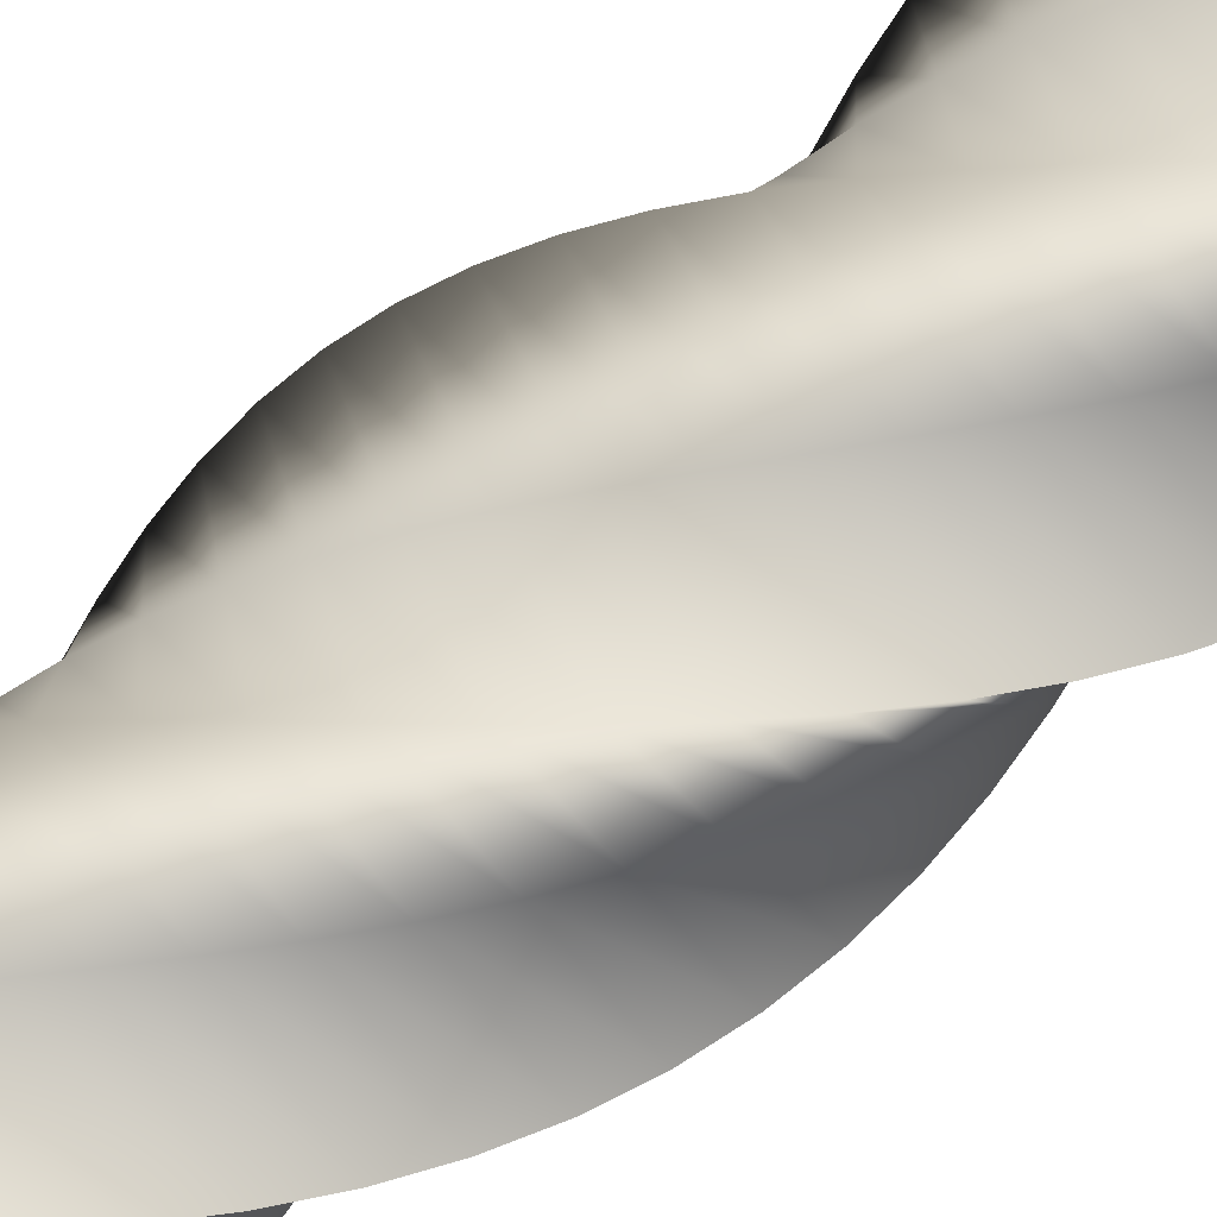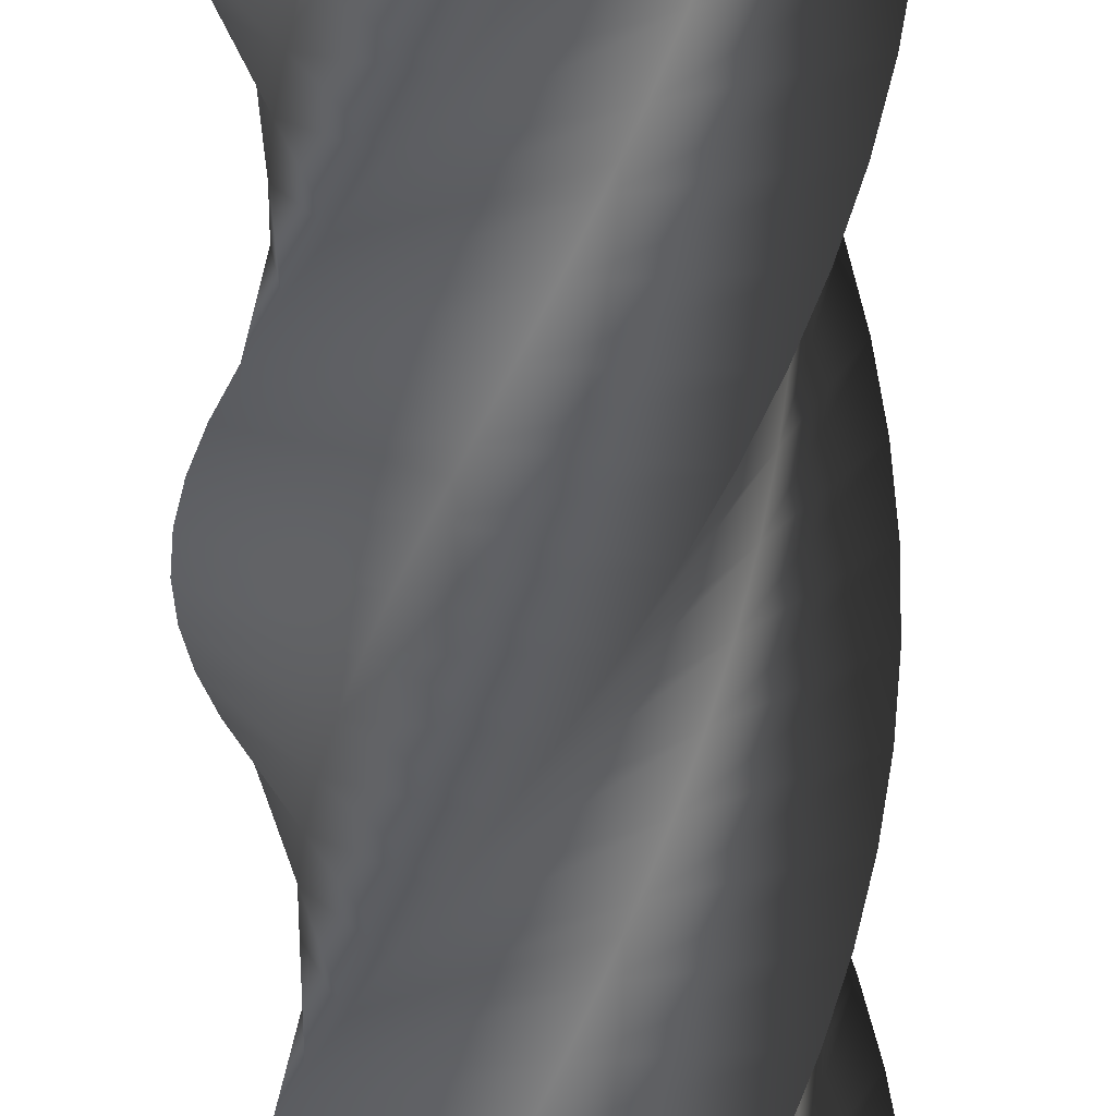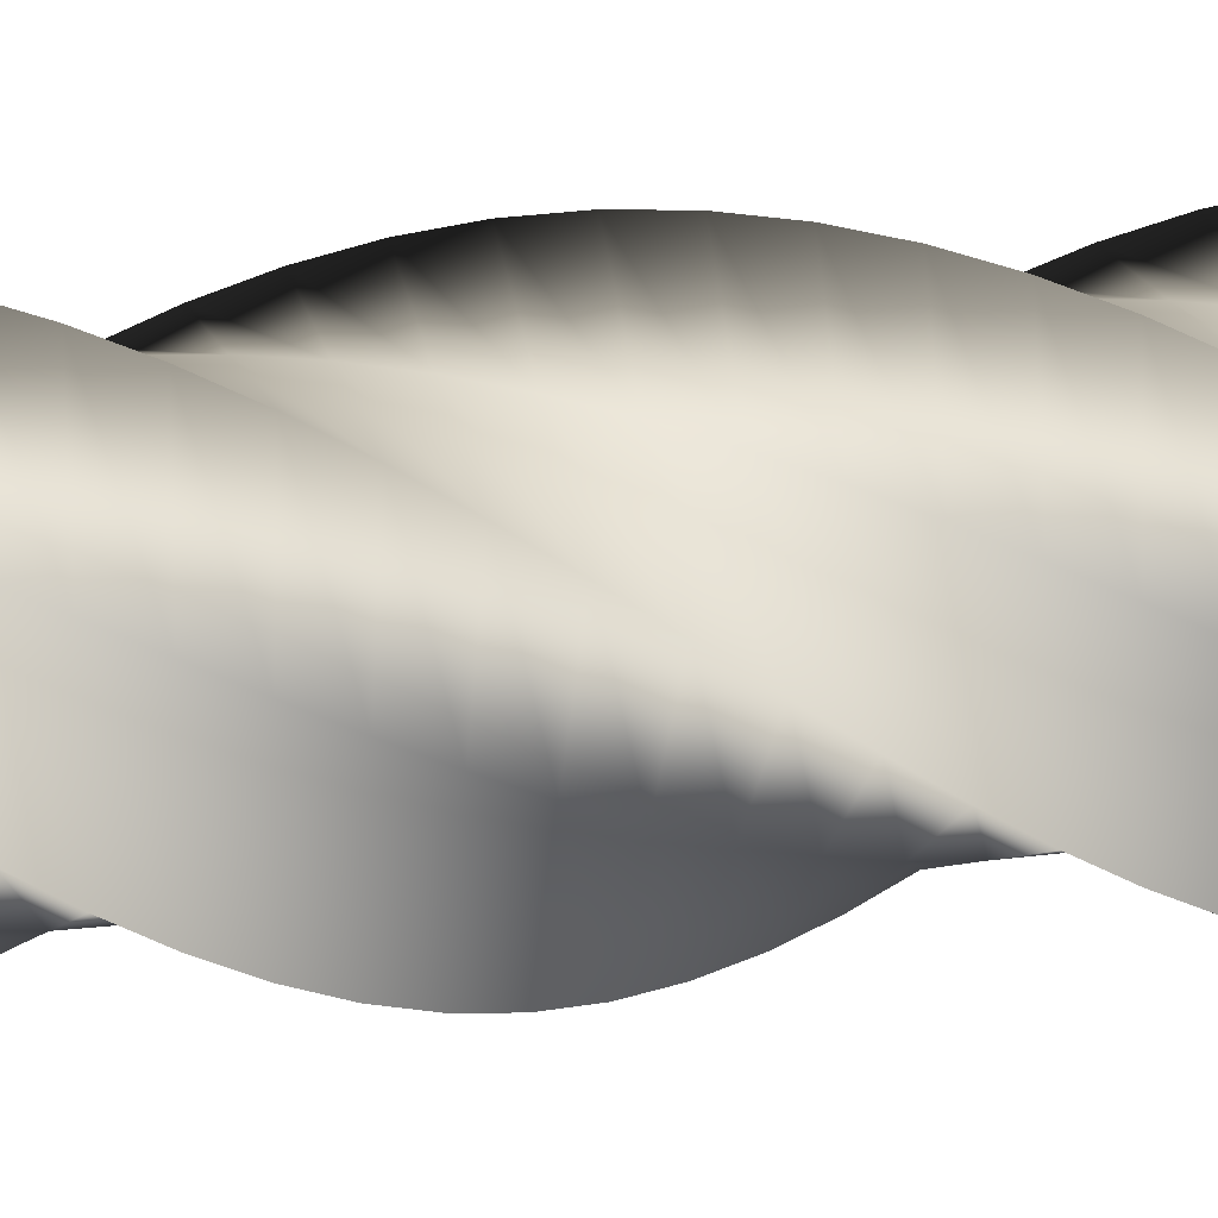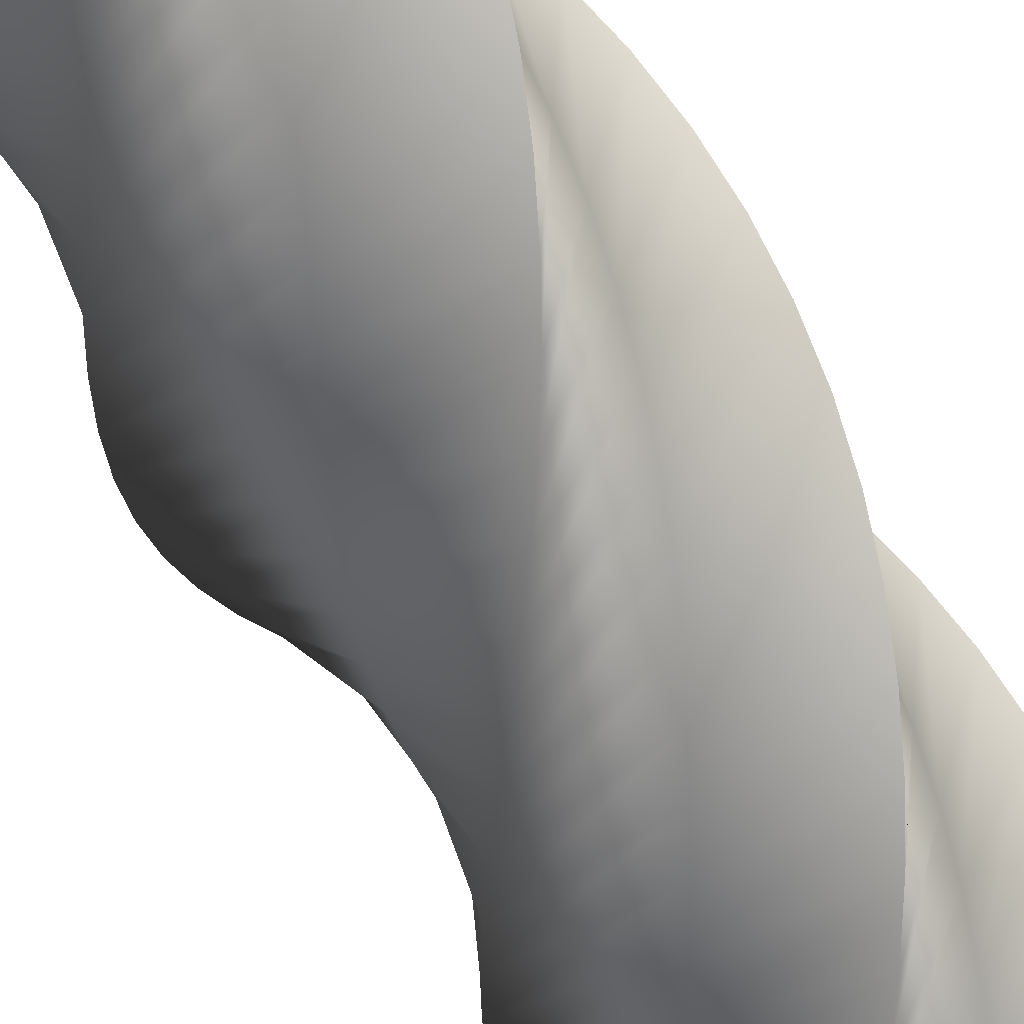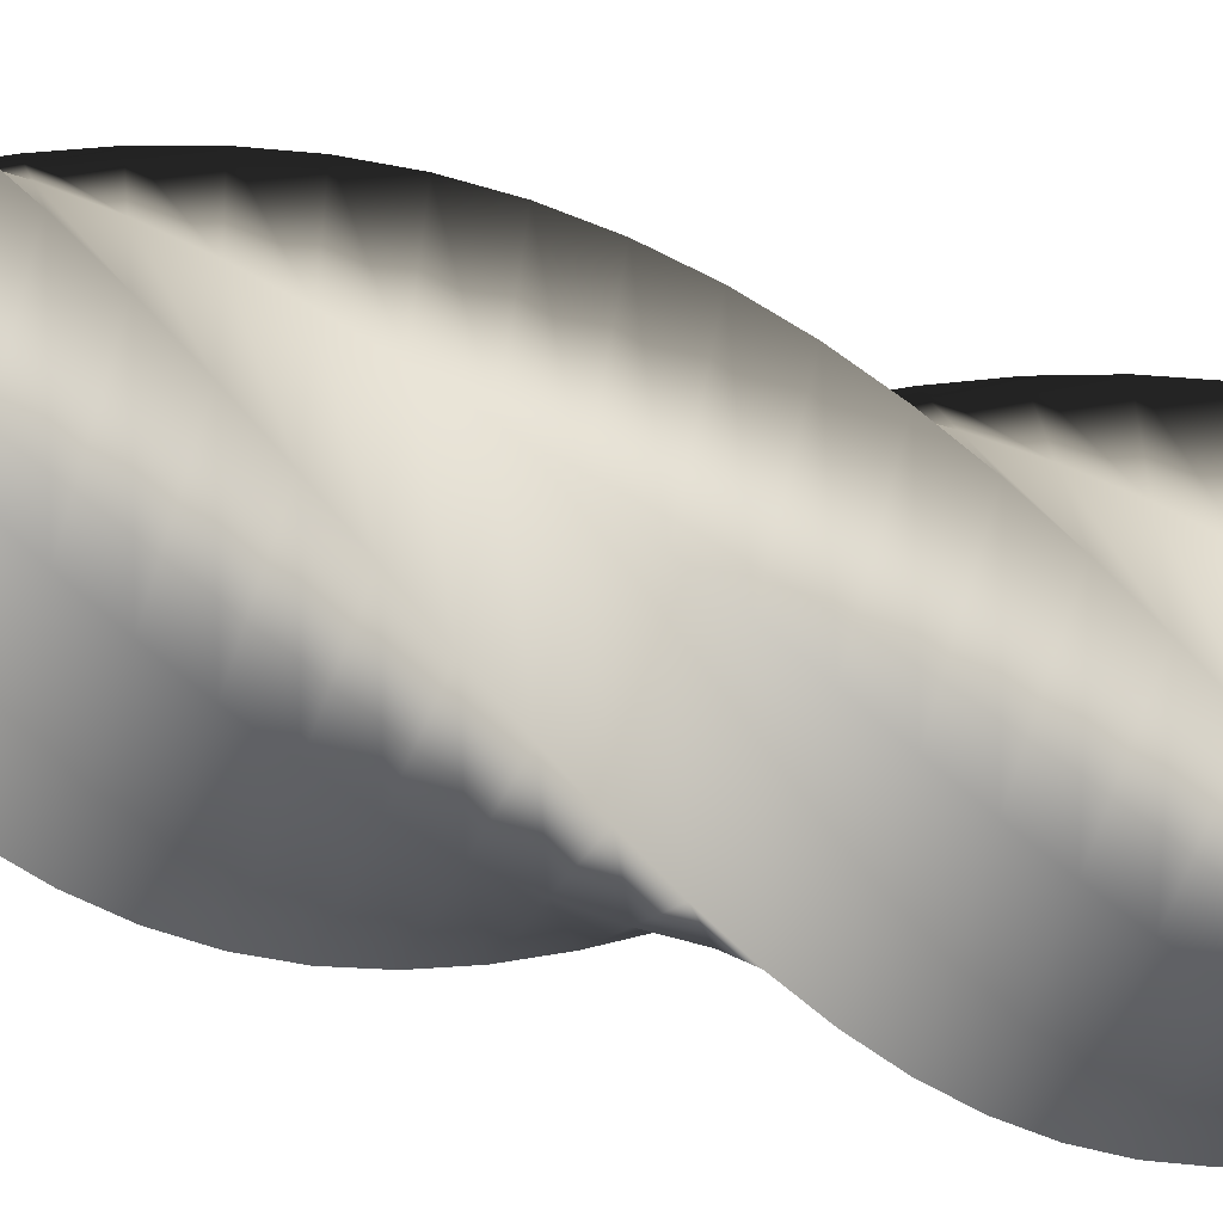
<metadata>
{"format":"obj","ext":"obj","renderer":"f3d","projection":"perspective","resolution":1024,"background":"white","views":[{"elev":-73.5,"azim":-55.4,"up":"+Z"},{"elev":-61.8,"azim":-178.9,"up":"+Z"},{"elev":8.6,"azim":-102.0,"up":"+Z"},{"elev":-53.8,"azim":27.5,"up":"+Z"},{"elev":-58.8,"azim":-107.3,"up":"+Z"}]}
</metadata>
<code>
v 74.96 0 -0.03536
v 37.47 0 -37.53
v -0.03536 0 -74.96
v -37.53 0 -37.47
v -74.96 0 0.03536
v -37.47 0 37.53
v 0.03536 0 74.96
v 37.53 0 37.47
v 74.96 0 -0.03536
v 74.05 18 -11.32
v 31.05 18 -42.33
v -11.96 18 -73.29
v -42.98 18 -30.29
v -73.94 18 12.73
v -30.93 18 43.74
v 12.08 18 74.7
v 43.09 18 31.7
v 74.05 18 -11.32
v 71.35 36 -22.3
v 23.94 36 -46.05
v -23.47 36 -69.73
v -47.21 36 -22.32
v -70.89 36 25.09
v -23.48 36 48.83
v 23.92 36 72.51
v 47.66 36 25.1
v 71.35 36 -22.3
v 66.92 54 -32.72
v 16.32 54 -48.58
v -34.26 54 -64.37
v -50.12 54 -13.78
v -65.91 54 36.8
v -15.32 54 52.66
v 35.26 54 68.46
v 51.12 54 17.86
v 66.92 54 -32.72
v 60.89 72 -42.29
v 8.405 72 -49.86
v -44.05 72 -57.36
v -51.62 72 -4.884
v -59.13 72 47.57
v -6.645 72 55.14
v 45.81 72 62.65
v 53.38 72 10.17
v 60.89 72 -42.29
v 53.4 90 -50.78
v 0.3831 90 -49.85
v -52.6 90 -48.88
v -51.68 90 4.136
v -50.7 90 57.12
v 2.313 90 56.2
v 55.3 90 55.22
v 54.37 90 2.207
v 53.4 90 -50.78
v 44.65 108 -57.96
v -7.535 108 -48.57
v -59.68 108 -39.13
v -50.29 108 13.05
v -40.86 108 65.2
v 11.32 108 55.81
v 63.47 108 46.37
v 54.08 108 -5.81
v 44.65 108 -57.96
v 34.87 126 -63.65
v -15.15 126 -46.03
v -65.11 126 -28.38
v -47.5 126 21.63
v -29.85 126 71.6
v 20.16 126 53.98
v 70.13 126 36.33
v 52.52 126 -13.68
v 34.87 126 -63.65
v 24.3 144 -67.7
v -22.25 144 -42.31
v -68.76 144 -16.9
v -43.38 144 29.65
v -17.97 144 76.15
v 28.59 144 50.77
v 75.09 144 25.36
v 49.71 144 -21.19
v 24.3 144 -67.7
v 13.22 162 -70
v -28.68 162 -37.51
v -70.52 162 -4.987
v -38.02 162 36.91
v -5.501 162 78.75
v 36.39 162 46.25
v 78.24 162 13.73
v 45.74 162 -28.16
v 13.22 162 -70
v 1.914 180 -70.51
v -34.25 180 -31.73
v -70.35 180 7.056
v -31.57 180 43.22
v 7.217 180 79.32
v 43.38 180 40.54
v 79.48 180 1.753
v 40.71 180 -34.41
v 1.914 180 -70.51
v -9.327 198 -69.21
v -38.82 198 -25.15
v -68.26 198 18.92
v -24.2 198 48.41
v 19.86 198 77.85
v 49.36 198 33.79
v 78.8 198 -10.27
v 34.74 198 -39.77
v -9.327 198 -69.21
v -20.21 216 -66.12
v -42.29 216 -17.91
v -64.3 216 30.29
v -16.09 216 52.37
v 32.11 216 74.38
v 54.18 216 26.17
v 76.2 216 -22.03
v 27.99 216 -44.11
v -20.21 216 -66.12
v -30.47 234 -61.33
v -44.55 234 -10.21
v -58.57 234 40.89
v -7.456 234 54.97
v 43.65 234 69
v 57.73 234 17.88
v 71.75 234 -33.23
v 20.64 234 -47.31
v -30.47 234 -61.33
v -39.83 252 -54.97
v -45.55 252 -2.255
v -51.23 252 50.43
v 1.486 252 56.16
v 54.18 252 61.83
v 59.9 252 9.122
v 65.58 252 -43.57
v 12.86 252 -49.29
v -39.83 252 -54.97
v -48.05 270 -47.19
v -45.27 270 5.762
v -42.45 270 58.68
v 10.5 270 55.91
v 63.42 270 53.08
v 60.65 270 0.1323
v 57.82 270 -52.79
v 4.873 270 -50.01
v -48.05 270 -47.19
v -54.91 288 -38.19
v -43.71 288 13.63
v -32.46 288 65.42
v 19.36 288 54.21
v 71.15 288 42.96
v 59.94 288 -8.861
v 48.7 288 -60.65
v -3.128 288 -49.44
v -54.91 288 -38.19
v -60.26 306 -28.22
v -40.91 306 21.15
v -21.53 306 70.47
v 27.84 306 51.12
v 77.16 306 31.74
v 57.81 306 -17.63
v 38.43 306 -66.95
v -10.94 306 -47.6
v -60.26 306 -28.22
v -63.94 324 -17.52
v -36.95 324 28.12
v -9.927 324 73.71
v 35.71 324 46.72
v 81.3 324 19.7
v 54.31 324 -25.94
v 27.29 324 -71.53
v -18.35 324 -44.54
v -63.94 324 -17.52
v -65.86 342 -6.364
v -31.92 342 34.37
v 2.042 342 75.05
v 42.78 342 41.11
v 83.46 342 7.155
v 49.52 342 -33.58
v 15.56 342 -74.26
v -25.18 342 -40.32
v -65.86 342 -6.364
v -65.97 360 4.953
v -25.95 360 39.74
v 14.07 360 74.47
v 48.86 360 34.45
v 83.59 360 -5.576
v 43.57 360 -40.36
v 3.544 360 -75.09
v -31.24 360 -35.07
v -65.97 360 4.953
v -64.27 378 16.14
v -19.21 378 44.08
v 25.86 378 71.96
v 53.8 378 26.9
v 81.68 378 -18.16
v 36.62 378 -46.1
v -8.45 378 -73.99
v -36.39 378 -28.92
v -64.27 378 16.14
v -60.81 396 26.92
v -11.86 396 47.29
v 37.09 396 67.61
v 57.46 396 18.66
v 77.78 396 -30.28
v 28.83 396 -50.66
v -20.11 396 -70.98
v -40.49 396 -22.03
v -60.81 396 26.92
v -55.67 414 37
v -4.088 414 49.28
v 47.47 414 61.52
v 59.76 414 9.938
v 72 414 -41.62
v 20.42 414 -53.91
v -31.15 414 -66.15
v -43.43 414 -14.57
v -55.67 414 37
v -48.98 432 46.13
v 3.902 432 50.01
v 56.76 432 53.84
v 60.64 432 0.9598
v 64.47 432 -51.9
v 11.59 432 -55.78
v -41.26 432 -59.61
v -45.15 432 -6.73
v -48.98 432 46.13
v -40.92 450 54.07
v 11.9 450 49.45
v 64.69 450 44.78
v 60.07 450 -8.043
v 55.4 450 -60.83
v 2.581 450 -56.21
v -50.21 450 -51.54
v -45.59 450 1.28
v -40.92 450 54.07
v -31.69 468 60.62
v 19.71 468 47.61
v 71.08 468 34.56
v 58.07 468 -16.84
v 45.02 468 -68.2
v -6.382 468 -55.19
v -57.74 468 -42.15
v -44.74 468 9.257
v -31.69 468 60.62
v -21.53 486 65.61
v 27.13 486 44.55
v 75.74 486 23.46
v 54.69 486 -25.2
v 33.59 486 -73.82
v -15.07 486 -52.76
v -63.68 486 -31.67
v -42.62 486 17
v -21.53 486 65.61
v -10.71 504 68.91
v 33.96 504 40.35
v 78.58 504 11.75
v 50.01 504 -32.92
v 21.42 504 -77.53
v -23.25 504 -48.97
v -67.87 504 -20.37
v -39.3 504 24.3
v -10.71 504 68.91
v 0.5044 522 70.44
v 40.03 522 35.1
v 79.5 522 -0.2557
v 44.16 522 -39.78
v 8.803 522 -79.25
v -30.72 522 -43.91
v -70.2 522 -8.554
v -34.85 522 30.97
v 0.5044 522 70.44
v 11.82 540 70.16
v 45.19 540 28.96
v 78.5 540 -12.26
v 37.29 540 -45.63
v -3.924 540 -78.94
v -37.29 540 -37.73
v -70.6 540 3.484
v -29.4 540 36.85
v 11.82 540 70.16
v 22.94 558 68.08
v 49.29 558 22.06
v 75.58 558 -23.95
v 29.57 558 -50.3
v -16.44 558 -76.59
v -42.79 558 -30.58
v -69.08 558 15.43
v -23.07 558 41.78
v 22.94 558 68.08
v 33.59 576 64.24
v 52.24 576 14.61
v 70.84 576 -35.02
v 21.21 576 -53.67
v -28.41 576 -72.27
v -47.07 576 -22.64
v -65.67 576 26.98
v -16.04 576 45.64
v 33.59 576 64.24
v 43.48 594 58.75
v 53.96 594 6.77
v 64.39 594 -45.19
v 12.41 594 -55.67
v -39.55 594 -66.09
v -50.03 594 -14.12
v -60.45 594 37.84
v -8.476 594 48.32
v 43.48 594 58.75
v 52.37 612 51.74
v 54.41 612 -1.24
v 56.39 612 -54.2
v 3.409 612 -56.23
v -49.55 612 -58.22
v -51.58 612 -5.233
v -53.57 612 47.72
v -0.5845 612 49.76
v 52.37 612 51.74
v 60.03 630 43.41
v 53.57 630 -9.217
v 47.06 630 -61.81
v -5.569 630 -55.35
v -58.16 630 -48.84
v -51.7 630 3.787
v -45.19 630 56.38
v 7.436 630 49.92
v 60.03 630 43.41
v 66.25 648 33.96
v 51.46 648 -16.96
v 36.63 648 -67.83
v -14.29 648 -53.04
v -65.16 648 -38.21
v -50.37 648 12.71
v -35.54 648 63.58
v 15.38 648 48.79
v 66.25 648 33.96
v 70.89 666 23.63
v 48.14 666 -24.26
v 25.37 666 -72.11
v -22.53 666 -49.37
v -70.38 666 -26.59
v -47.63 666 21.3
v -24.86 666 69.15
v 23.04 666 46.41
v 70.89 666 23.63
v 73.81 684 12.7
v 43.7 684 -30.94
v 13.57 684 -74.54
v -30.07 684 -44.43
v -73.67 684 -14.29
v -43.56 684 29.35
v -13.43 684 72.94
v 30.22 684 42.84
v 73.81 684 12.7
v 74.95 702 1.442
v 38.25 702 -36.83
v 1.536 702 -75.04
v -36.73 702 -38.34
v -74.95 702 -1.627
v -38.25 702 36.64
v -1.534 702 74.86
v 36.74 702 38.16
v 74.95 702 1.442
v 74.27 720 -9.854
v 31.93 720 -41.76
v -10.42 720 -73.62
v -42.33 720 -31.27
v -74.19 720 11.08
v -31.84 720 42.99
v 10.51 720 74.84
v 42.42 720 32.5
v 74.27 720 -9.854
v 74.27 720 -9.854
v 31.93 720 -41.76
v -10.42 720 -73.62
v -42.33 720 -31.27
v -74.19 720 11.08
v -31.84 720 42.99
v 10.51 720 74.84
v 42.42 720 32.5
v 74.96 0 -0.03536
v 37.53 0 37.47
v 0.03536 0 74.96
v -37.47 0 37.53
v -74.96 0 0.03536
v -37.53 0 -37.47
v -0.03536 0 -74.96
v 37.47 0 -37.53
f 20 19 10 11
f 21 20 11 12
f 22 21 12 13
f 23 22 13 14
f 24 23 14 15
f 25 24 15 16
f 26 25 16 17
f 27 26 17 18
f 29 28 19 20
f 30 29 20 21
f 31 30 21 22
f 32 31 22 23
f 33 32 23 24
f 34 33 24 25
f 35 34 25 26
f 36 35 26 27
f 38 37 28 29
f 39 38 29 30
f 40 39 30 31
f 41 40 31 32
f 42 41 32 33
f 43 42 33 34
f 44 43 34 35
f 45 44 35 36
f 47 46 37 38
f 48 47 38 39
f 49 48 39 40
f 50 49 40 41
f 51 50 41 42
f 52 51 42 43
f 53 52 43 44
f 54 53 44 45
f 56 55 46 47
f 57 56 47 48
f 58 57 48 49
f 59 58 49 50
f 60 59 50 51
f 61 60 51 52
f 62 61 52 53
f 63 62 53 54
f 65 64 55 56
f 66 65 56 57
f 67 66 57 58
f 68 67 58 59
f 69 68 59 60
f 70 69 60 61
f 71 70 61 62
f 72 71 62 63
f 74 73 64 65
f 75 74 65 66
f 76 75 66 67
f 77 76 67 68
f 78 77 68 69
f 79 78 69 70
f 80 79 70 71
f 81 80 71 72
f 83 82 73 74
f 84 83 74 75
f 85 84 75 76
f 86 85 76 77
f 87 86 77 78
f 88 87 78 79
f 89 88 79 80
f 90 89 80 81
f 92 91 82 83
f 93 92 83 84
f 94 93 84 85
f 95 94 85 86
f 96 95 86 87
f 97 96 87 88
f 98 97 88 89
f 99 98 89 90
f 101 100 91 92
f 102 101 92 93
f 103 102 93 94
f 104 103 94 95
f 105 104 95 96
f 106 105 96 97
f 107 106 97 98
f 108 107 98 99
f 110 109 100 101
f 111 110 101 102
f 112 111 102 103
f 113 112 103 104
f 114 113 104 105
f 115 114 105 106
f 116 115 106 107
f 117 116 107 108
f 119 118 109 110
f 120 119 110 111
f 121 120 111 112
f 122 121 112 113
f 123 122 113 114
f 124 123 114 115
f 125 124 115 116
f 126 125 116 117
f 128 127 118 119
f 129 128 119 120
f 130 129 120 121
f 131 130 121 122
f 132 131 122 123
f 133 132 123 124
f 134 133 124 125
f 135 134 125 126
f 137 136 127 128
f 138 137 128 129
f 139 138 129 130
f 140 139 130 131
f 141 140 131 132
f 142 141 132 133
f 143 142 133 134
f 144 143 134 135
f 146 145 136 137
f 147 146 137 138
f 148 147 138 139
f 149 148 139 140
f 150 149 140 141
f 151 150 141 142
f 152 151 142 143
f 153 152 143 144
f 155 154 145 146
f 156 155 146 147
f 157 156 147 148
f 158 157 148 149
f 159 158 149 150
f 160 159 150 151
f 161 160 151 152
f 162 161 152 153
f 164 163 154 155
f 165 164 155 156
f 166 165 156 157
f 167 166 157 158
f 168 167 158 159
f 169 168 159 160
f 170 169 160 161
f 171 170 161 162
f 173 172 163 164
f 174 173 164 165
f 175 174 165 166
f 176 175 166 167
f 177 176 167 168
f 178 177 168 169
f 179 178 169 170
f 180 179 170 171
f 182 181 172 173
f 183 182 173 174
f 184 183 174 175
f 185 184 175 176
f 186 185 176 177
f 187 186 177 178
f 188 187 178 179
f 189 188 179 180
f 191 190 181 182
f 192 191 182 183
f 193 192 183 184
f 194 193 184 185
f 195 194 185 186
f 196 195 186 187
f 197 196 187 188
f 198 197 188 189
f 200 199 190 191
f 201 200 191 192
f 202 201 192 193
f 203 202 193 194
f 204 203 194 195
f 205 204 195 196
f 206 205 196 197
f 207 206 197 198
f 209 208 199 200
f 210 209 200 201
f 211 210 201 202
f 212 211 202 203
f 213 212 203 204
f 214 213 204 205
f 215 214 205 206
f 216 215 206 207
f 218 217 208 209
f 219 218 209 210
f 220 219 210 211
f 221 220 211 212
f 222 221 212 213
f 223 222 213 214
f 224 223 214 215
f 225 224 215 216
f 227 226 217 218
f 228 227 218 219
f 229 228 219 220
f 230 229 220 221
f 231 230 221 222
f 232 231 222 223
f 233 232 223 224
f 234 233 224 225
f 236 235 226 227
f 237 236 227 228
f 238 237 228 229
f 239 238 229 230
f 240 239 230 231
f 241 240 231 232
f 242 241 232 233
f 243 242 233 234
f 245 244 235 236
f 246 245 236 237
f 247 246 237 238
f 248 247 238 239
f 249 248 239 240
f 250 249 240 241
f 251 250 241 242
f 252 251 242 243
f 254 253 244 245
f 255 254 245 246
f 256 255 246 247
f 257 256 247 248
f 258 257 248 249
f 259 258 249 250
f 260 259 250 251
f 261 260 251 252
f 263 262 253 254
f 264 263 254 255
f 265 264 255 256
f 266 265 256 257
f 267 266 257 258
f 268 267 258 259
f 269 268 259 260
f 270 269 260 261
f 272 271 262 263
f 273 272 263 264
f 274 273 264 265
f 275 274 265 266
f 276 275 266 267
f 277 276 267 268
f 278 277 268 269
f 279 278 269 270
f 281 280 271 272
f 282 281 272 273
f 283 282 273 274
f 284 283 274 275
f 285 284 275 276
f 286 285 276 277
f 287 286 277 278
f 288 287 278 279
f 290 289 280 281
f 291 290 281 282
f 292 291 282 283
f 293 292 283 284
f 294 293 284 285
f 295 294 285 286
f 296 295 286 287
f 297 296 287 288
f 299 298 289 290
f 300 299 290 291
f 301 300 291 292
f 302 301 292 293
f 303 302 293 294
f 304 303 294 295
f 305 304 295 296
f 306 305 296 297
f 308 307 298 299
f 309 308 299 300
f 310 309 300 301
f 311 310 301 302
f 312 311 302 303
f 313 312 303 304
f 314 313 304 305
f 315 314 305 306
f 317 316 307 308
f 318 317 308 309
f 319 318 309 310
f 320 319 310 311
f 321 320 311 312
f 322 321 312 313
f 323 322 313 314
f 324 323 314 315
f 326 325 316 317
f 327 326 317 318
f 328 327 318 319
f 329 328 319 320
f 330 329 320 321
f 331 330 321 322
f 332 331 322 323
f 333 332 323 324
f 335 334 325 326
f 336 335 326 327
f 337 336 327 328
f 338 337 328 329
f 339 338 329 330
f 340 339 330 331
f 341 340 331 332
f 342 341 332 333
f 344 343 334 335
f 345 344 335 336
f 346 345 336 337
f 347 346 337 338
f 348 347 338 339
f 349 348 339 340
f 350 349 340 341
f 351 350 341 342
f 353 352 343 344
f 354 353 344 345
f 355 354 345 346
f 356 355 346 347
f 357 356 347 348
f 358 357 348 349
f 359 358 349 350
f 360 359 350 351
f 2 11 10 1
f 4 13 12 3
f 3 12 11 2
f 5 14 13 4
f 7 16 15 6
f 9 18 17 8
f 8 17 16 7
f 14 5 6 15
f 353 362 361 352
f 355 364 363 354
f 354 363 362 353
f 356 365 364 355
f 358 367 366 357
f 360 369 368 359
f 359 368 367 358
f 365 356 357 366
f 371 375 377
f 377 375 376
f 371 377 370
f 373 371 372
f 373 374 375
f 371 373 375
f 385 378 379
f 385 383 384
f 381 385 379
f 385 381 383
f 381 382 383
f 380 381 379

</code>
